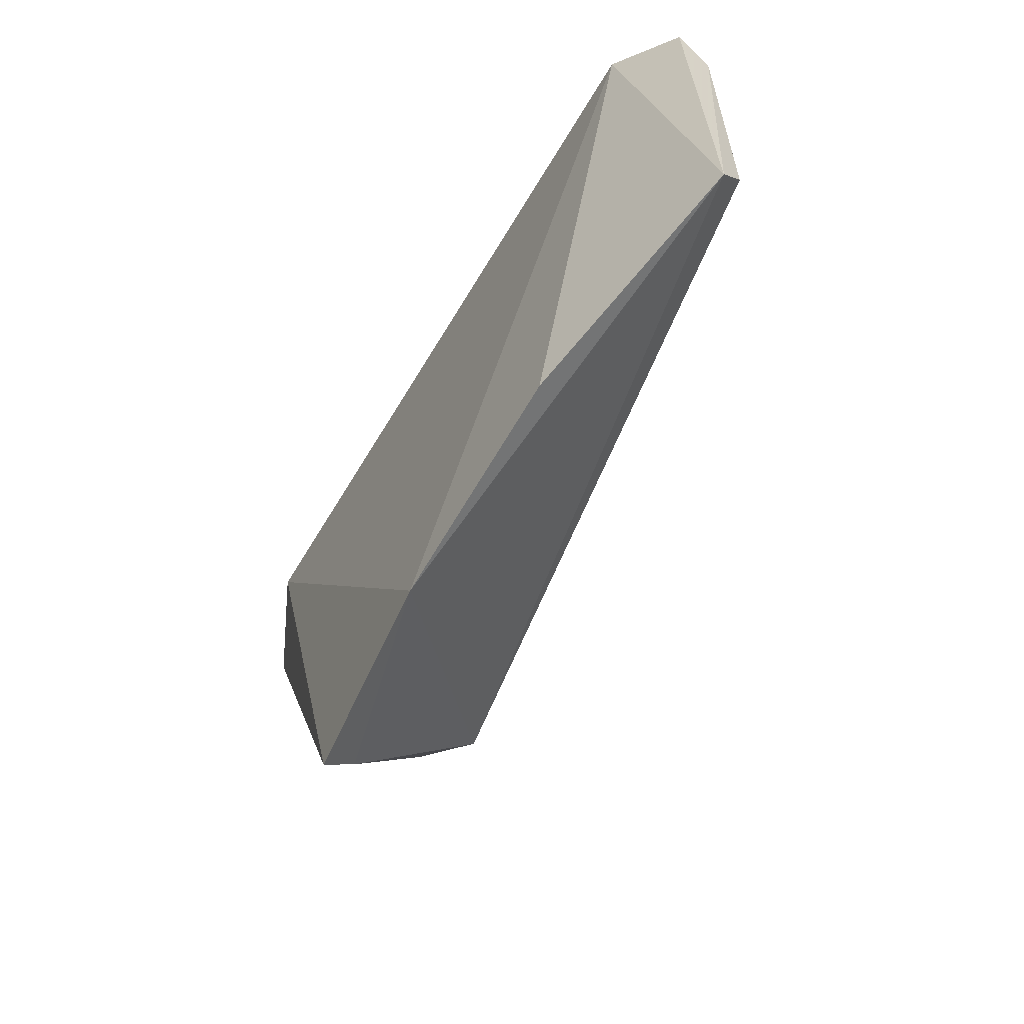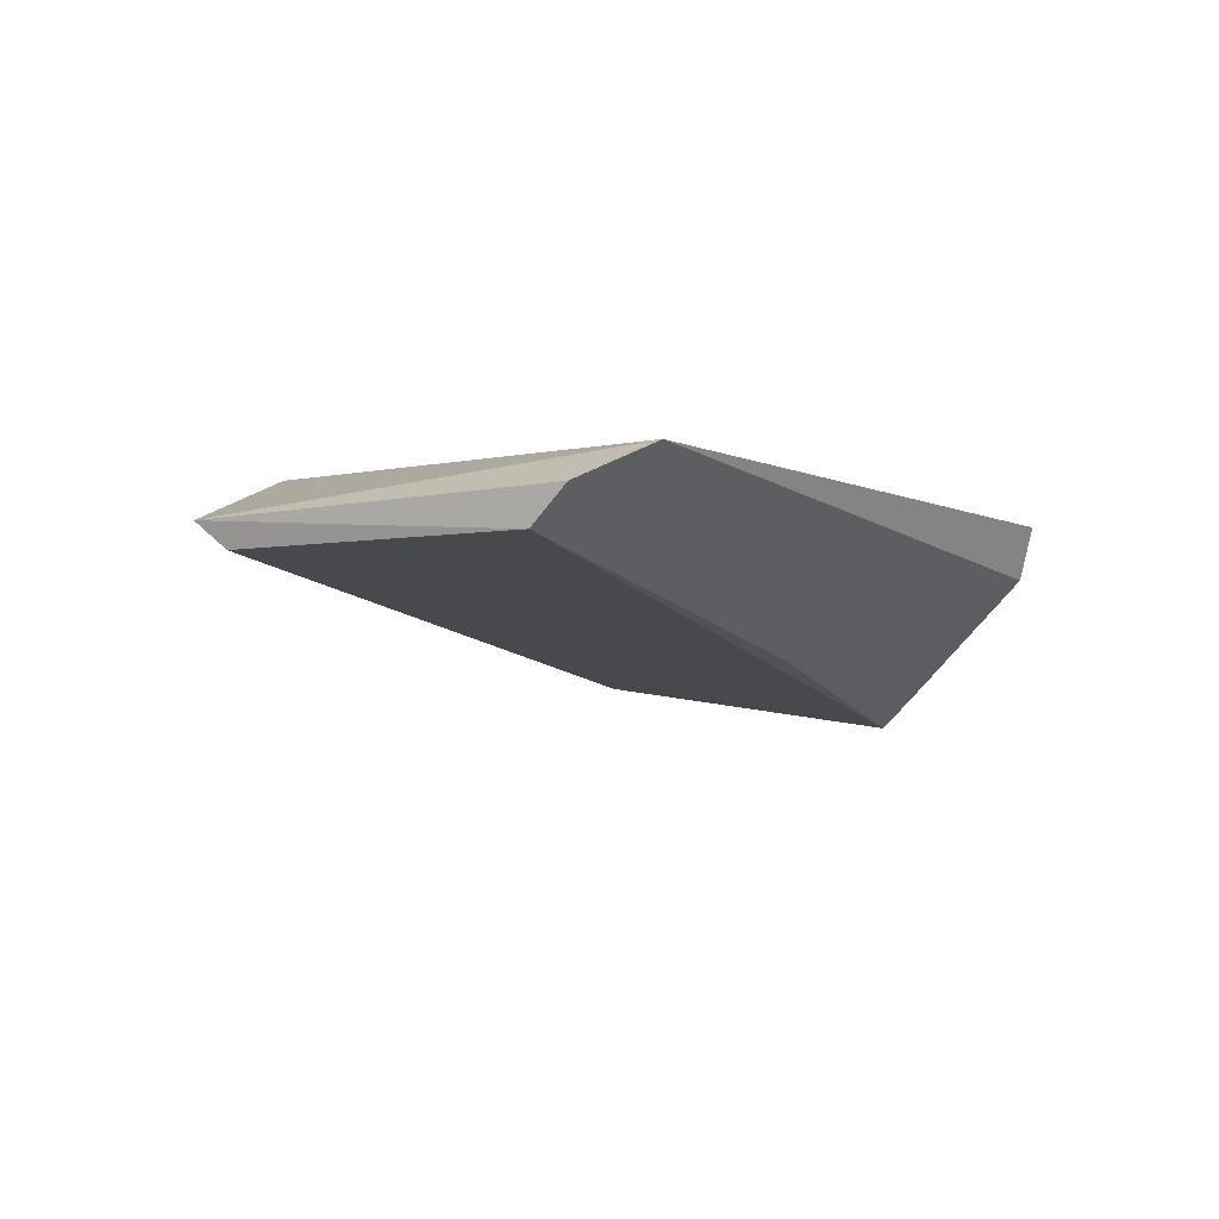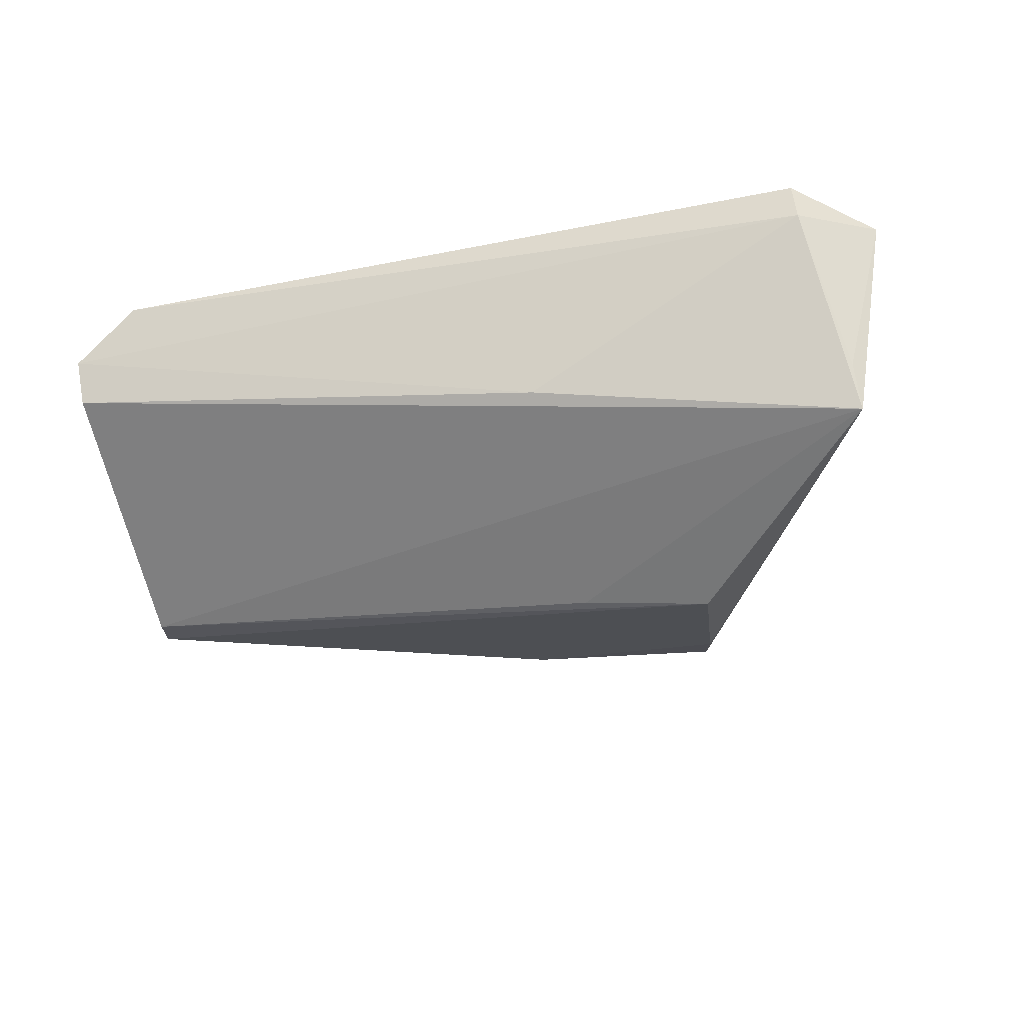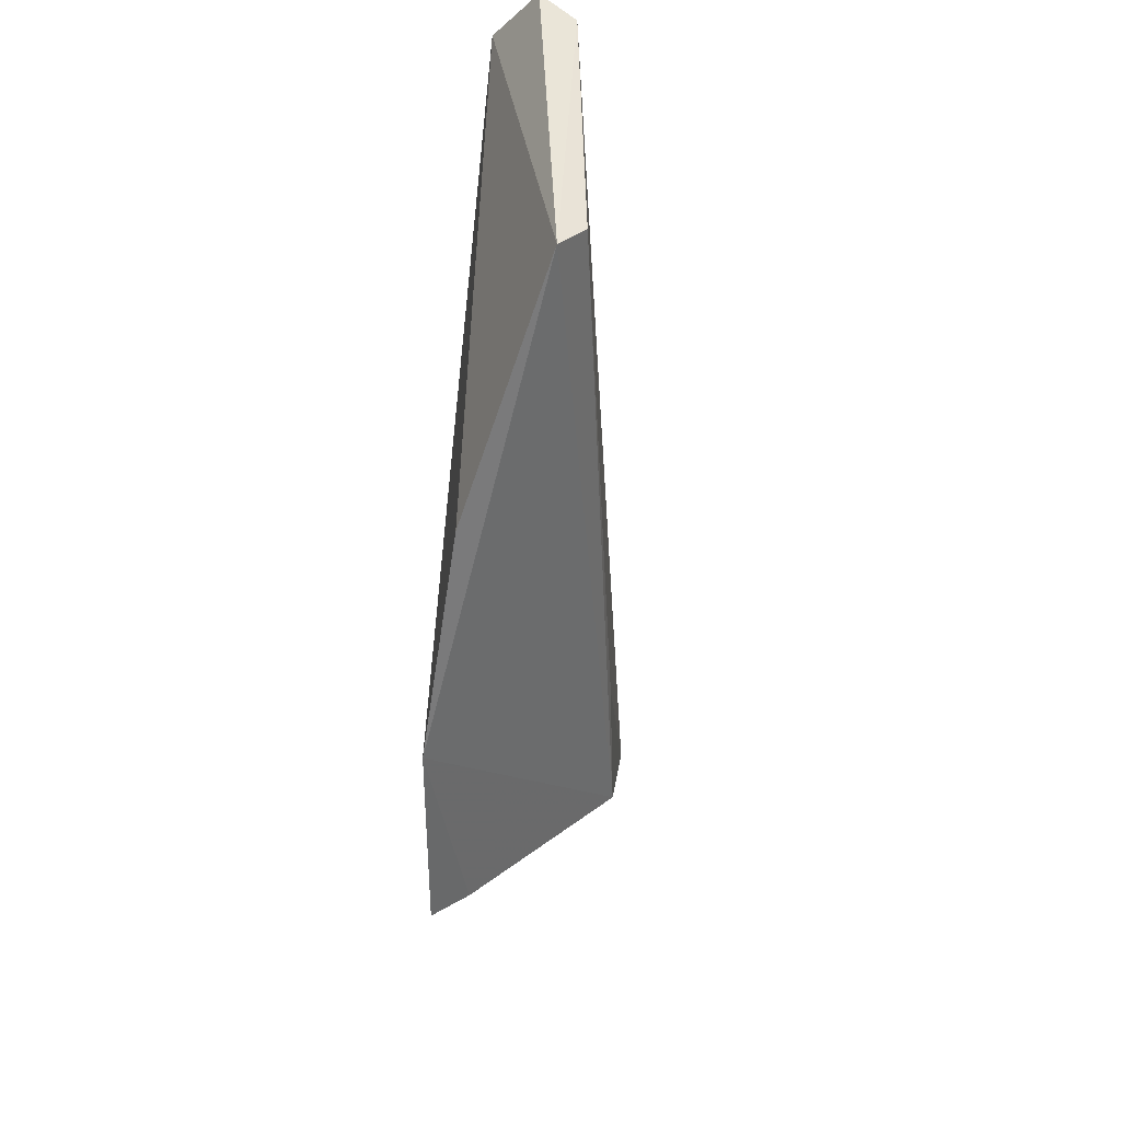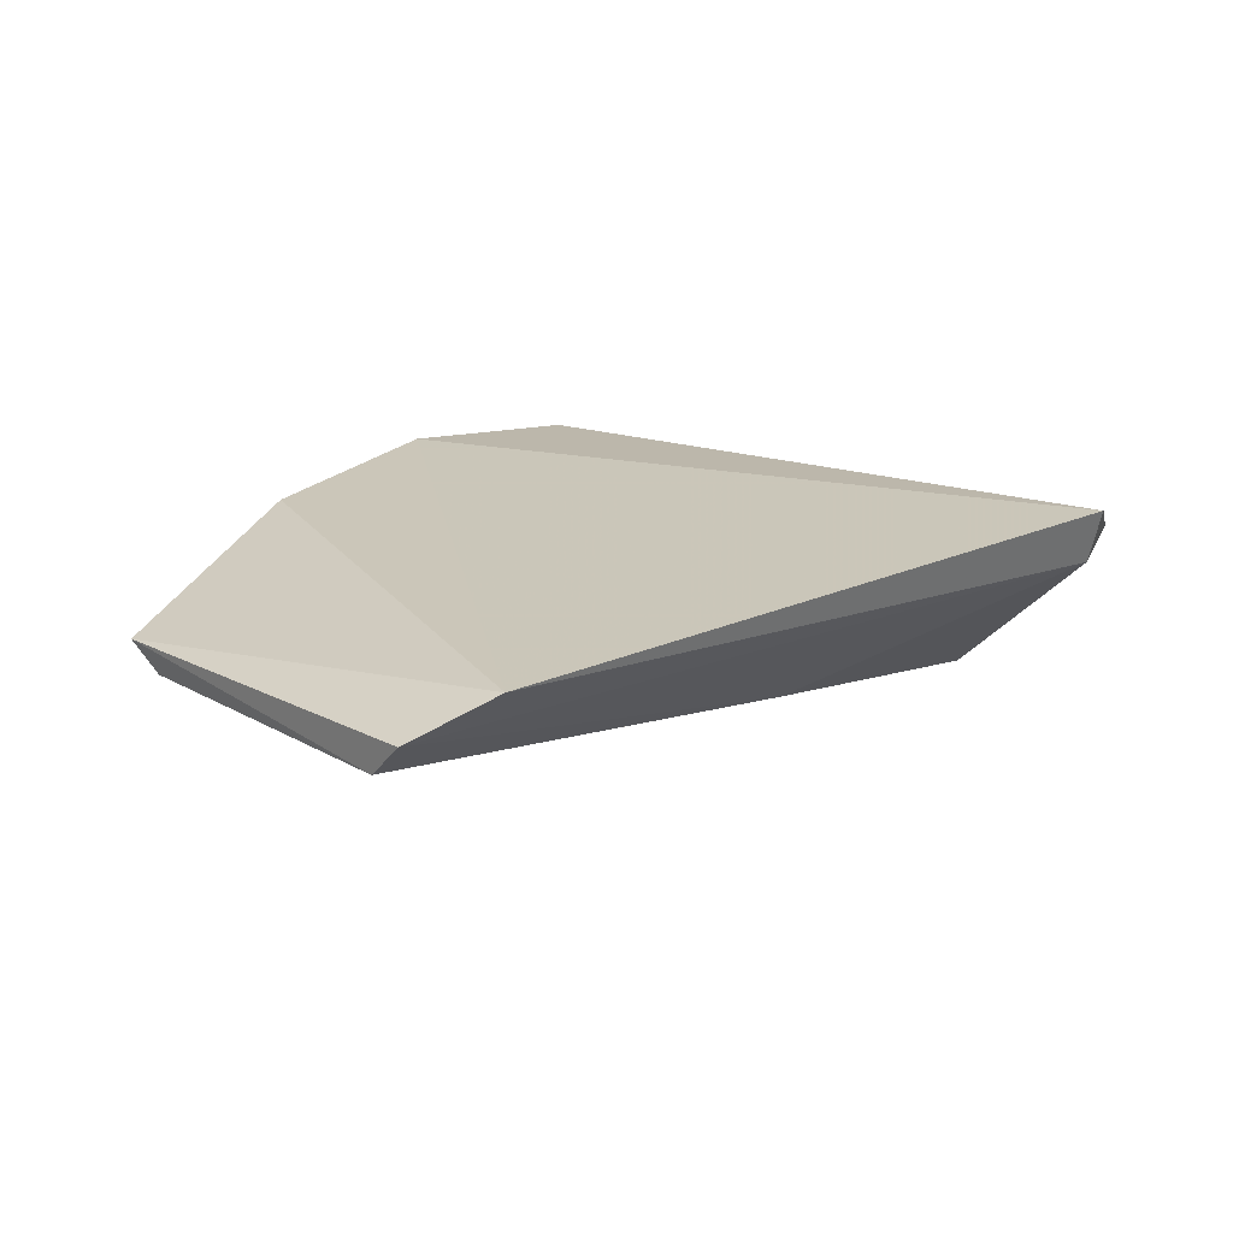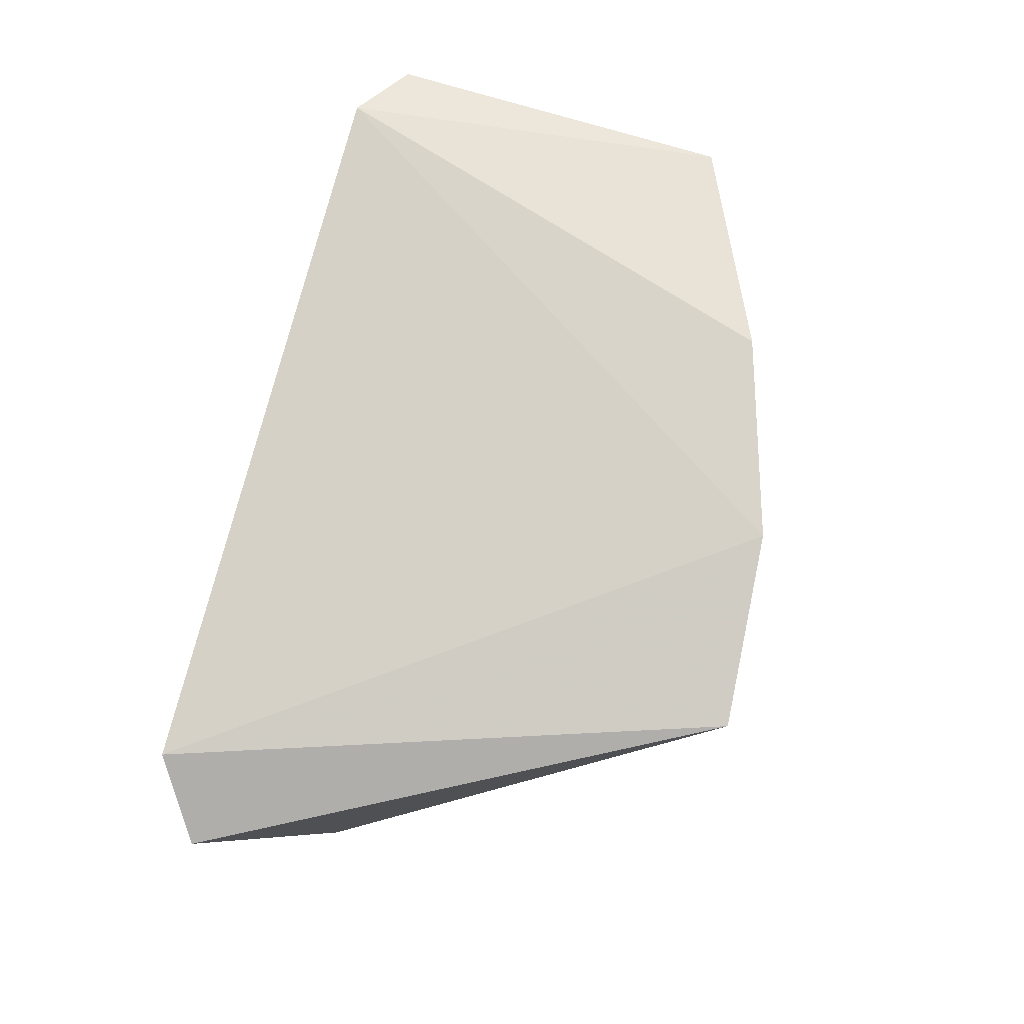
<metadata>
{"format":"obj","ext":"obj","renderer":"f3d","projection":"perspective","resolution":1024,"background":"white","views":[{"elev":-59.0,"azim":-122.3,"up":"+Z"},{"elev":-1.5,"azim":-57.6,"up":"+Y"},{"elev":-63.0,"azim":12.3,"up":"+Y"},{"elev":-44.9,"azim":-97.7,"up":"+Z"},{"elev":20.3,"azim":-43.0,"up":"+Y"},{"elev":76.7,"azim":105.6,"up":"+Y"}]}
</metadata>
<code>
v 0.2651 0.132 0.009309
v 0.2779 0.1677 0.03692
v 0.2603 0.1654 0.04509
v 0.09866 0.1826 0.04977
v 0.1763 0.1841 -0.07098
v 0.2607 0.1771 0.0479
v 0.1926 0.1474 0.02234
v 0.2651 0.1395 0.01706
v 0.22 0.1783 -0.07426
v 0.08334 0.1753 0.04174
v 0.0841 0.1664 -0.02965
v 0.08352 0.168 0.03417
v 0.223 0.1412 -0.03816
v 0.08293 0.1718 -0.03639
v 0.2214 0.1708 -0.06752
v 0.1941 0.1459 -0.03428
v 0.131 0.1831 -0.05733
f 6 3 2
f 6 4 3
f 6 5 4
f 7 1 3
f 8 1 2
f 8 2 3
f 8 3 1
f 9 2 1
f 9 6 2
f 9 5 6
f 10 7 3
f 10 3 4
f 12 11 1
f 12 1 7
f 12 7 10
f 14 10 4
f 14 13 11
f 14 5 13
f 14 12 10
f 14 11 12
f 15 9 1
f 15 1 13
f 15 13 5
f 15 5 9
f 16 13 1
f 16 1 11
f 16 11 13
f 17 14 4
f 17 4 5
f 17 5 14

</code>
